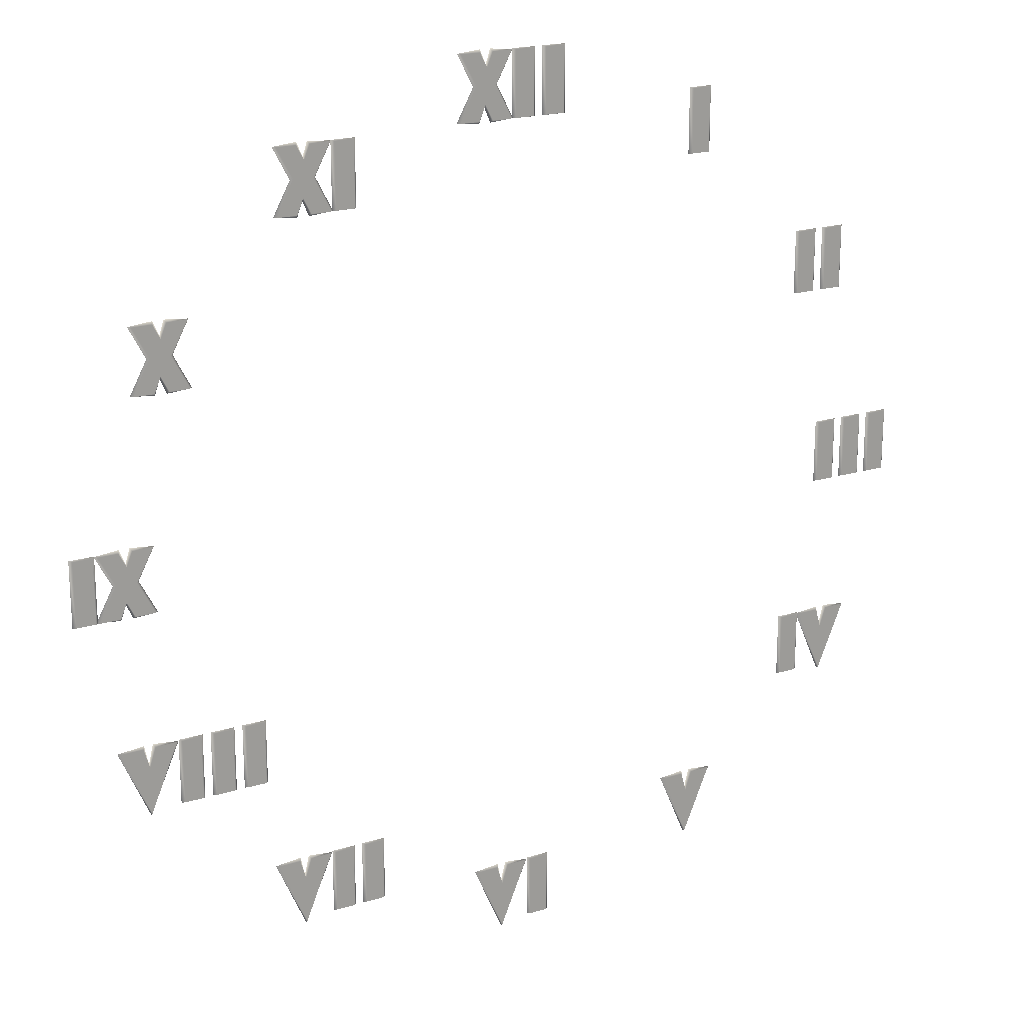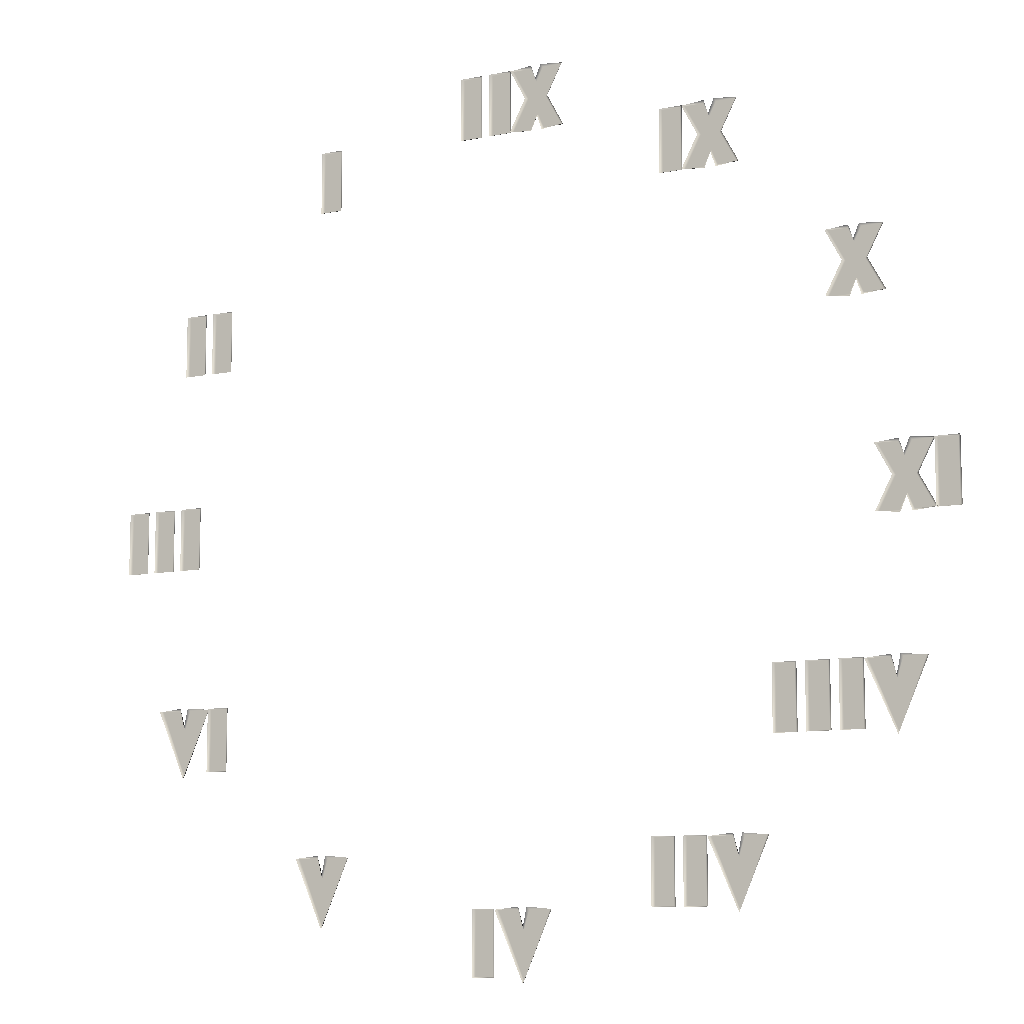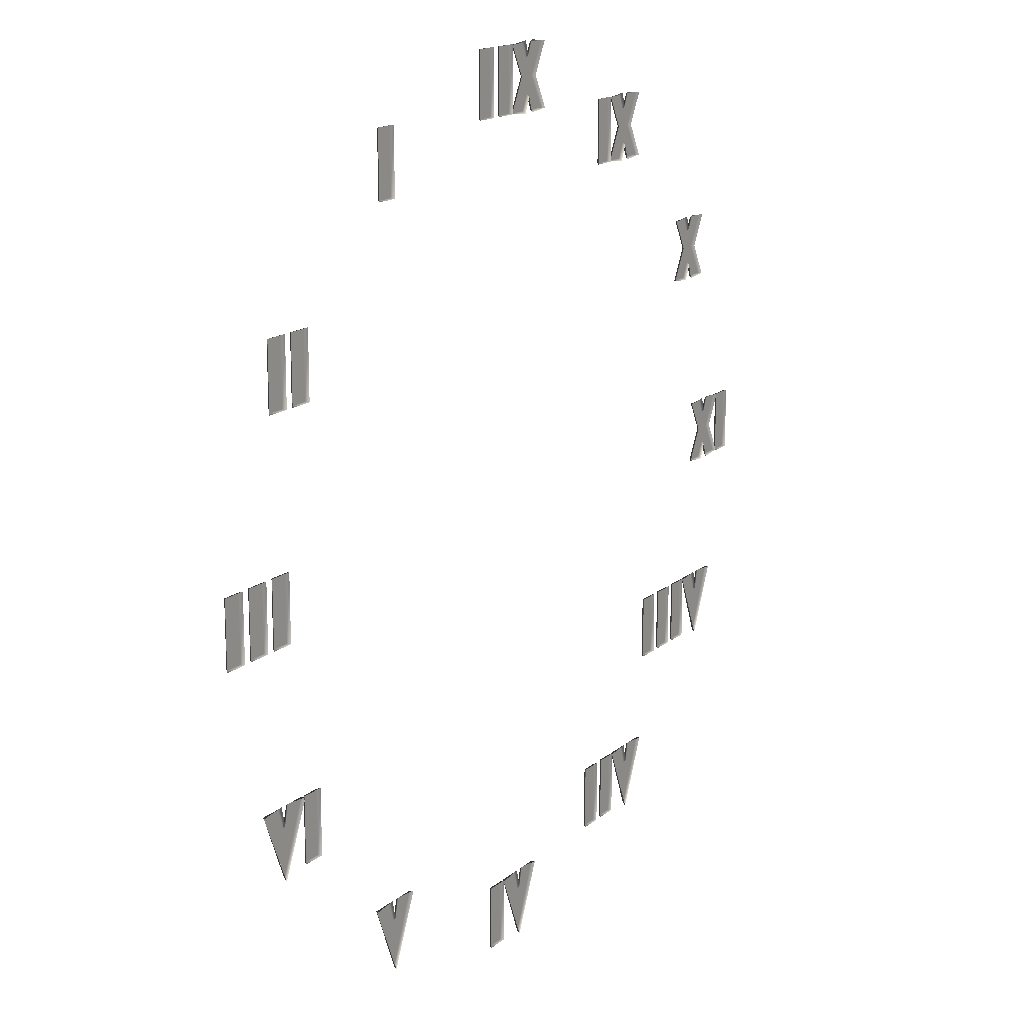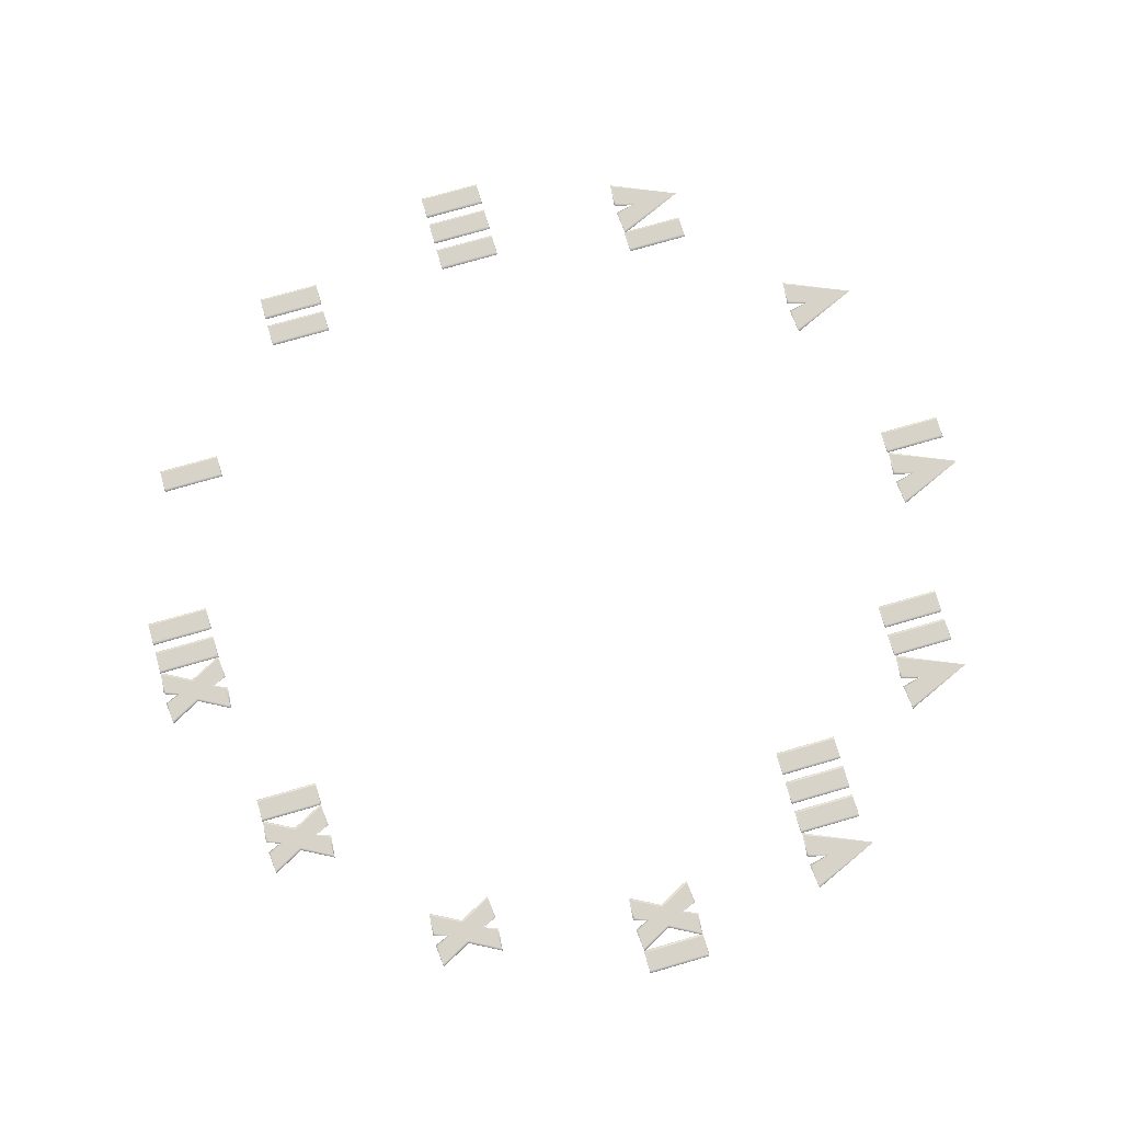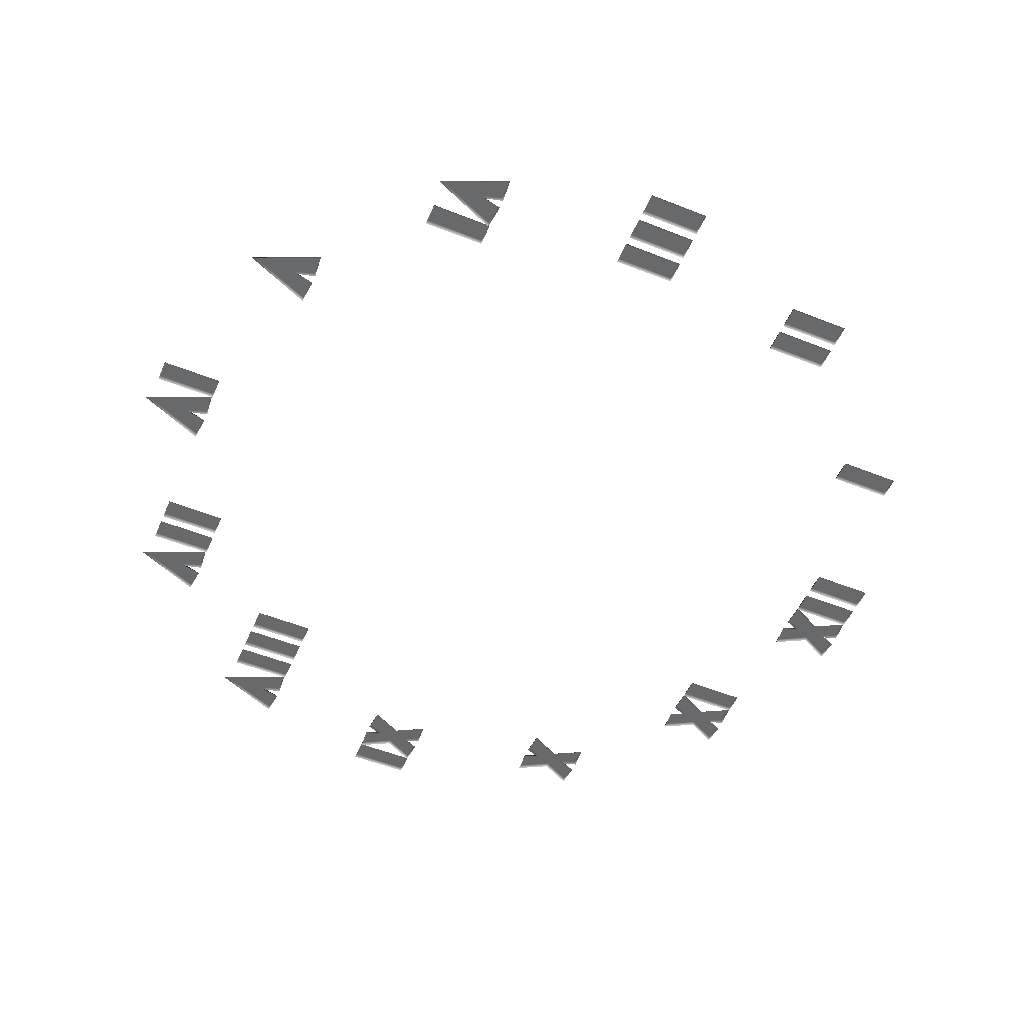
<metadata>
{"format":"obj","ext":"obj","renderer":"f3d","projection":"perspective","resolution":1024,"background":"white","views":[{"elev":19.8,"azim":150.2,"up":"+Z"},{"elev":-10.2,"azim":27.3,"up":"+Z"},{"elev":15.7,"azim":-58.3,"up":"+Z"},{"elev":76.0,"azim":73.8,"up":"+Y"},{"elev":-52.6,"azim":-113.2,"up":"+Y"}]}
</metadata>
<code>
o Roman20
v 0.03207 0.005 0.74
v 0.002915 0.005 0.7945
v 0.03699 0.005 0.7945
v 0.04751 0.005 0.7691
v 0.06056 0.005 0.7945
v 0.0953 0.005 0.7945
v 0.06615 0.005 0.7391
v 0.09694 0.005 0.6824
v 0.06245 0.005 0.6824
v 0.05079 0.005 0.7096
v 0.03699 0.005 0.6824
v 0.00193 0.005 0.6824
v -0.03954 0.005 0.6824
v -0.03954 0.005 0.7945
v -0.0062 0.005 0.7945
v -0.0062 0.005 0.6824
v -0.09694 0.005 0.6824
v -0.09694 0.005 0.7945
v -0.0636 0.005 0.7945
v -0.0636 0.005 0.6824
v -0.003052 0 0.682
v 0.02707 -1.735e-18 0.74
v 0.03942 8.674e-19 0.6781
v 0.05079 0 0.7046
v 0.05991 0 0.6781
v 0.1019 -8.674e-19 0.6821
v 0.07115 6.939e-18 0.7392
v 0.1003 -1.388e-17 0.795
v 0.05821 -8.674e-19 0.7989
v 0.04751 0 0.7741
v 0.03947 0 0.7989
v -0.002065 -8.674e-19 0.795
v -0.001407 0 0.681
v -0.04433 0 0.681
v -0.001407 0 0.796
v -0.04433 0 0.796
v -0.05881 -2.776e-17 0.681
v -0.1017 0 0.681
v -0.05881 0 0.796
v -0.1017 2.776e-17 0.796
v -0.3882 0.005 0.5874
v -0.3882 0.005 0.6995
v -0.3548 0.005 0.6995
v -0.3548 0.005 0.5874
v -0.35 -2.776e-17 0.586
v -0.393 0 0.586
v -0.35 0 0.7009
v -0.393 0 0.7009
v -0.6222 0.005 0.3101
v -0.6222 0.005 0.4222
v -0.5888 0.005 0.4222
v -0.5888 0.005 0.3101
v -0.6796 0.005 0.3101
v -0.6796 0.005 0.4222
v -0.6462 0.005 0.4222
v -0.6462 0.005 0.3101
v -0.584 2.776e-17 0.3087
v -0.627 2.776e-17 0.3087
v -0.584 1.388e-17 0.4236
v -0.627 1.388e-17 0.4236
v -0.6414 2.776e-17 0.3087
v -0.6844 2.776e-17 0.3087
v -0.6414 1.388e-17 0.4236
v -0.6844 1.388e-17 0.4236
v -0.6834 0.005 -0.05605
v -0.6834 0.005 0.05605
v -0.6501 0.005 0.05605
v -0.6501 0.005 -0.05605
v -0.7408 0.005 -0.05605
v -0.7408 0.005 0.05605
v -0.7075 0.005 0.05605
v -0.7075 0.005 -0.05605
v -0.7982 0.005 -0.05605
v -0.7982 0.005 0.05605
v -0.7649 0.005 0.05605
v -0.7649 0.005 -0.05605
v -0.6453 1.648e-17 -0.05747
v -0.6882 1.648e-17 -0.05747
v -0.6453 1.648e-17 0.05747
v -0.6882 1.648e-17 0.05747
v -0.7027 -2.776e-17 -0.05747
v -0.7456 -2.776e-17 -0.05747
v -0.7027 -2.776e-17 0.05747
v -0.7456 -2.776e-17 0.05747
v -0.7601 1.648e-17 -0.05747
v -0.803 1.648e-17 -0.05747
v -0.7601 1.648e-17 0.05747
v -0.803 1.648e-17 0.05747
v -0.6156 0.005 -0.4288
v -0.6156 0.005 -0.3167
v -0.5822 0.005 -0.3167
v -0.5822 0.005 -0.4288
v -0.6713 0.005 -0.4352
v -0.7202 0.005 -0.3167
v -0.683 0.005 -0.3167
v -0.6717 0.005 -0.3517
v -0.6614 0.005 -0.3167
v -0.6228 0.005 -0.3167
v -0.5774 -1.475e-17 -0.4302
v -0.6204 4.077e-17 -0.4302
v -0.5774 -2.862e-17 -0.3153
v -0.6204 -2.862e-17 -0.3153
v -0.6178 2.602e-18 -0.3171
v -0.6713 0 -0.4402
v -0.6643 0 -0.3127
v -0.6717 0 -0.3467
v -0.6801 0 -0.3127
v -0.7252 -4.077e-17 -0.3172
v -0.374 0.005 -0.7073
v -0.4228 0.005 -0.5888
v -0.3856 0.005 -0.5888
v -0.3743 0.005 -0.6237
v -0.364 0.005 -0.5888
v -0.3254 0.005 -0.5888
v -0.3204 -2.168e-17 -0.5892
v -0.374 0 -0.7123
v -0.3669 5.551e-17 -0.5847
v -0.3743 0 -0.6187
v -0.3827 0 -0.5847
v -0.4278 -6.072e-18 -0.5892
v 0.0218 0.005 -0.7997
v -0.02706 0.005 -0.6812
v 0.01014 0.005 -0.6812
v 0.02147 0.005 -0.7162
v 0.03174 0.005 -0.6812
v 0.07033 0.005 -0.6812
v -0.07033 0.005 -0.7933
v -0.07033 0.005 -0.6812
v -0.03699 0.005 -0.6812
v -0.03699 0.005 -0.7933
v 0.07532 0 -0.6816
v 0.0218 0 -0.8047
v 0.02883 -8.674e-19 -0.6772
v 0.02147 0 -0.7112
v 0.01307 0 -0.6772
v -0.03203 0 -0.6817
v -0.0322 0 -0.7947
v -0.07513 -2.776e-17 -0.7947
v -0.0322 0 -0.6798
v -0.07513 0 -0.6798
v 0.4122 0.005 -0.6857
v 0.3633 0.005 -0.5672
v 0.4005 0.005 -0.5672
v 0.4118 0.005 -0.6022
v 0.4221 0.005 -0.5672
v 0.4607 0.005 -0.5672
v 0.32 0.005 -0.6793
v 0.32 0.005 -0.5672
v 0.3534 0.005 -0.5672
v 0.3534 0.005 -0.6793
v 0.2626 0.005 -0.6793
v 0.2626 0.005 -0.5672
v 0.296 0.005 -0.5672
v 0.296 0.005 -0.6793
v 0.4657 0 -0.5676
v 0.4122 0 -0.6907
v 0.4192 -8.674e-19 -0.5631
v 0.4118 0 -0.5972
v 0.4034 0 -0.5631
v 0.3583 -1.388e-17 -0.5677
v 0.3582 5.551e-17 -0.6807
v 0.3152 0 -0.6807
v 0.3582 0 -0.5657
v 0.3152 -2.776e-17 -0.5657
v 0.3008 0 -0.6807
v 0.2578 0 -0.6807
v 0.3008 0 -0.5657
v 0.2578 -2.776e-17 -0.5657
v 0.6869 0.005 -0.4101
v 0.638 0.005 -0.2916
v 0.6752 0.005 -0.2916
v 0.6866 0.005 -0.3266
v 0.6968 0.005 -0.2916
v 0.7354 0.005 -0.2916
v 0.5948 0.005 -0.4037
v 0.5948 0.005 -0.2916
v 0.6281 0.005 -0.2916
v 0.6281 0.005 -0.4037
v 0.5374 0.005 -0.4037
v 0.5374 0.005 -0.2916
v 0.5707 0.005 -0.2916
v 0.5707 0.005 -0.4037
v 0.48 0.005 -0.4037
v 0.48 0.005 -0.2916
v 0.5133 0.005 -0.2916
v 0.5133 0.005 -0.4037
v 0.7404 2.689e-17 -0.292
v 0.6869 0 -0.4151
v 0.6939 5.551e-17 -0.2875
v 0.6866 0 -0.3216
v 0.6782 0 -0.2876
v 0.6331 4.944e-17 -0.2921
v 0.6329 -2.862e-17 -0.4051
v 0.59 -2.862e-17 -0.4051
v 0.6329 -5.638e-17 -0.2902
v 0.59 5.464e-17 -0.2902
v 0.5755 -2.862e-17 -0.4051
v 0.5326 -2.862e-17 -0.4051
v 0.5755 -8.674e-19 -0.2902
v 0.5326 -5.638e-17 -0.2902
v 0.5181 -2.862e-17 -0.4051
v 0.4752 -2.862e-17 -0.4051
v 0.5181 -8.674e-19 -0.2902
v 0.4752 -5.638e-17 -0.2902
v 0.7649 0.005 -0.05605
v 0.7649 0.005 0.05605
v 0.7982 0.005 0.05605
v 0.7982 0.005 -0.05605
v 0.6928 0.005 0.001519
v 0.6636 0.005 0.05605
v 0.6977 0.005 0.05605
v 0.7082 0.005 0.03059
v 0.7212 0.005 0.05605
v 0.756 0.005 0.05605
v 0.7268 0.005 0.0006159
v 0.7576 0.005 -0.05605
v 0.7231 0.005 -0.05605
v 0.7115 0.005 -0.02886
v 0.6977 0.005 -0.05605
v 0.6626 0.005 -0.05605
v 0.803 -7.806e-18 -0.05747
v 0.7601 -7.806e-18 -0.05747
v 0.803 4.424e-17 0.05747
v 0.7601 4.424e-17 0.05747
v 0.6576 2.342e-17 -0.05647
v 0.6878 -5.031e-17 0.001563
v 0.7001 1.388e-17 -0.06041
v 0.7115 0 -0.03386
v 0.7206 -1.388e-17 -0.06035
v 0.7626 4.857e-17 -0.05637
v 0.7318 -3.816e-17 0.0006891
v 0.761 -6.072e-18 0.05655
v 0.7189 2.082e-17 0.06046
v 0.7082 0 0.03559
v 0.7002 -1.388e-17 0.06039
v 0.6586 1.475e-17 0.0565
v 0.6165 0.005 0.3675
v 0.5873 0.005 0.422
v 0.6214 0.005 0.422
v 0.6319 0.005 0.3965
v 0.645 0.005 0.422
v 0.6797 0.005 0.422
v 0.6505 0.005 0.3666
v 0.6813 0.005 0.3099
v 0.6468 0.005 0.3099
v 0.6352 0.005 0.3371
v 0.6214 0.005 0.3099
v 0.5863 0.005 0.3099
v 0.5813 5.117e-17 0.3095
v 0.6115 4.857e-17 0.3675
v 0.6238 0 0.3055
v 0.6352 0 0.3321
v 0.6443 -8.674e-19 0.3056
v 0.6863 -1.388e-17 0.3096
v 0.6555 6.939e-18 0.3666
v 0.6847 4.077e-17 0.4225
v 0.6426 -8.674e-19 0.4264
v 0.6319 0 0.4015
v 0.6239 -5.638e-17 0.4263
v 0.5823 2.776e-17 0.4224
v 0.3622 0.005 0.623
v 0.333 0.005 0.6776
v 0.3671 0.005 0.6776
v 0.3776 0.005 0.6521
v 0.3907 0.005 0.6776
v 0.4254 0.005 0.6776
v 0.3963 0.005 0.6221
v 0.4271 0.005 0.5655
v 0.3926 0.005 0.5655
v 0.3809 0.005 0.5927
v 0.3671 0.005 0.5655
v 0.3321 0.005 0.5655
v 0.2906 0.005 0.5655
v 0.2906 0.005 0.6776
v 0.3239 0.005 0.6776
v 0.3239 0.005 0.5655
v 0.3271 -8.674e-19 0.565
v 0.3572 -8.674e-18 0.6231
v 0.3696 -5.638e-17 0.5611
v 0.3809 0 0.5877
v 0.39 0 0.5612
v 0.4321 -6.939e-18 0.5651
v 0.4013 1.214e-17 0.6222
v 0.4304 2.689e-17 0.6781
v 0.3883 8.674e-19 0.682
v 0.3776 0 0.6571
v 0.3696 0 0.6819
v 0.3281 -2.862e-17 0.678
v 0.3287 0 0.564
v 0.2858 0 0.564
v 0.3287 -2.776e-17 0.679
v 0.2858 0 0.679
g Roman20
f 1 2 3
f 1 3 4
f 4 5 6
f 1 4 6
f 1 6 7
f 1 7 8
f 8 9 10
f 1 8 10
f 1 10 11
f 11 12 1
f 13 14 15
f 15 16 13
f 17 18 19
f 19 20 17
f 1 12 21 22
f 12 11 23 21
f 11 10 24 23
f 10 9 25 24
f 9 8 26 25
f 8 7 27 26
f 7 6 28 27
f 6 5 29 28
f 5 4 30 29
f 4 3 31 30
f 3 2 32 31
f 2 1 22 32
f 13 16 33 34
f 16 15 35 33
f 15 14 36 35
f 14 13 34 36
f 17 20 37 38
f 20 19 39 37
f 19 18 40 39
f 18 17 38 40
f 41 42 43
f 43 44 41
f 41 44 45 46
f 44 43 47 45
f 43 42 48 47
f 42 41 46 48
f 49 50 51
f 51 52 49
f 53 54 55
f 55 56 53
f 49 52 57 58
f 52 51 59 57
f 51 50 60 59
f 50 49 58 60
f 53 56 61 62
f 56 55 63 61
f 55 54 64 63
f 54 53 62 64
f 65 66 67
f 67 68 65
f 69 70 71
f 71 72 69
f 73 74 75
f 75 76 73
f 65 68 77 78
f 68 67 79 77
f 67 66 80 79
f 66 65 78 80
f 69 72 81 82
f 72 71 83 81
f 71 70 84 83
f 70 69 82 84
f 73 76 85 86
f 76 75 87 85
f 75 74 88 87
f 74 73 86 88
f 89 90 91
f 91 92 89
f 93 94 95
f 93 95 96
f 93 96 97
f 97 98 93
f 89 92 99 100
f 92 91 101 99
f 91 90 102 101
f 90 89 100 102
f 93 98 103 104
f 98 97 105 103
f 97 96 106 105
f 96 95 107 106
f 95 94 108 107
f 94 93 104 108
f 109 110 111
f 109 111 112
f 109 112 113
f 113 114 109
f 109 114 115 116
f 114 113 117 115
f 113 112 118 117
f 112 111 119 118
f 111 110 120 119
f 110 109 116 120
f 121 122 123
f 121 123 124
f 121 124 125
f 125 126 121
f 127 128 129
f 129 130 127
f 121 126 131 132
f 126 125 133 131
f 125 124 134 133
f 124 123 135 134
f 123 122 136 135
f 122 121 132 136
f 127 130 137 138
f 130 129 139 137
f 129 128 140 139
f 128 127 138 140
f 141 142 143
f 141 143 144
f 141 144 145
f 145 146 141
f 147 148 149
f 149 150 147
f 151 152 153
f 153 154 151
f 141 146 155 156
f 146 145 157 155
f 145 144 158 157
f 144 143 159 158
f 143 142 160 159
f 142 141 156 160
f 147 150 161 162
f 150 149 163 161
f 149 148 164 163
f 148 147 162 164
f 151 154 165 166
f 154 153 167 165
f 153 152 168 167
f 152 151 166 168
f 169 170 171
f 169 171 172
f 169 172 173
f 173 174 169
f 175 176 177
f 177 178 175
f 179 180 181
f 181 182 179
f 183 184 185
f 185 186 183
f 169 174 187 188
f 174 173 189 187
f 173 172 190 189
f 172 171 191 190
f 171 170 192 191
f 170 169 188 192
f 175 178 193 194
f 178 177 195 193
f 177 176 196 195
f 176 175 194 196
f 179 182 197 198
f 182 181 199 197
f 181 180 200 199
f 180 179 198 200
f 183 186 201 202
f 186 185 203 201
f 185 184 204 203
f 184 183 202 204
f 205 206 207
f 207 208 205
f 209 210 211
f 209 211 212
f 212 213 214
f 209 212 214
f 209 214 215
f 209 215 216
f 216 217 218
f 209 216 218
f 209 218 219
f 219 220 209
f 205 208 221 222
f 208 207 223 221
f 207 206 224 223
f 206 205 222 224
f 209 220 225 226
f 220 219 227 225
f 219 218 228 227
f 218 217 229 228
f 217 216 230 229
f 216 215 231 230
f 215 214 232 231
f 214 213 233 232
f 213 212 234 233
f 212 211 235 234
f 211 210 236 235
f 210 209 226 236
f 237 238 239
f 237 239 240
f 240 241 242
f 237 240 242
f 237 242 243
f 237 243 244
f 244 245 246
f 237 244 246
f 237 246 247
f 247 248 237
f 237 248 249 250
f 248 247 251 249
f 247 246 252 251
f 246 245 253 252
f 245 244 254 253
f 244 243 255 254
f 243 242 256 255
f 242 241 257 256
f 241 240 258 257
f 240 239 259 258
f 239 238 260 259
f 238 237 250 260
f 261 262 263
f 261 263 264
f 264 265 266
f 261 264 266
f 261 266 267
f 261 267 268
f 268 269 270
f 261 268 270
f 261 270 271
f 271 272 261
f 273 274 275
f 275 276 273
f 261 272 277 278
f 272 271 279 277
f 271 270 280 279
f 270 269 281 280
f 269 268 282 281
f 268 267 283 282
f 267 266 284 283
f 266 265 285 284
f 265 264 286 285
f 264 263 287 286
f 263 262 288 287
f 262 261 278 288
f 273 276 289 290
f 276 275 291 289
f 275 274 292 291
f 274 273 290 292

</code>
